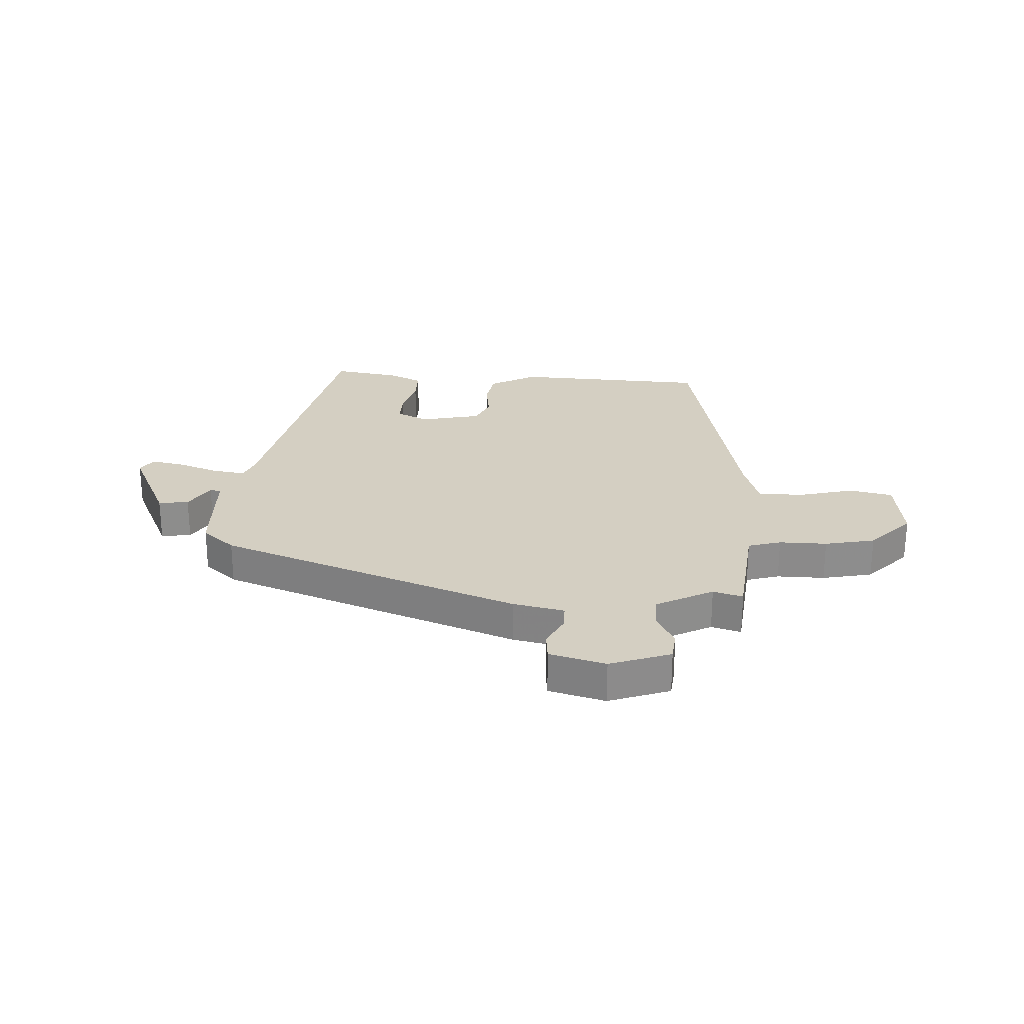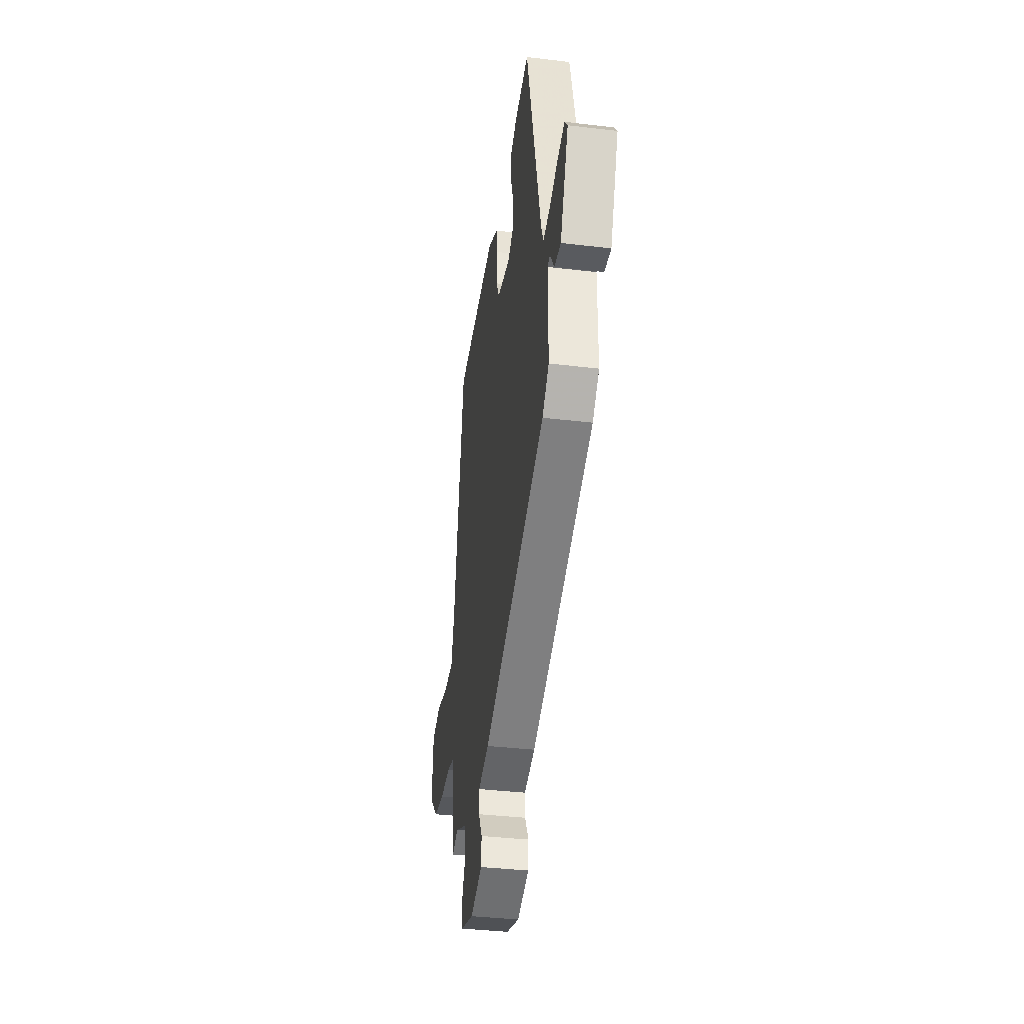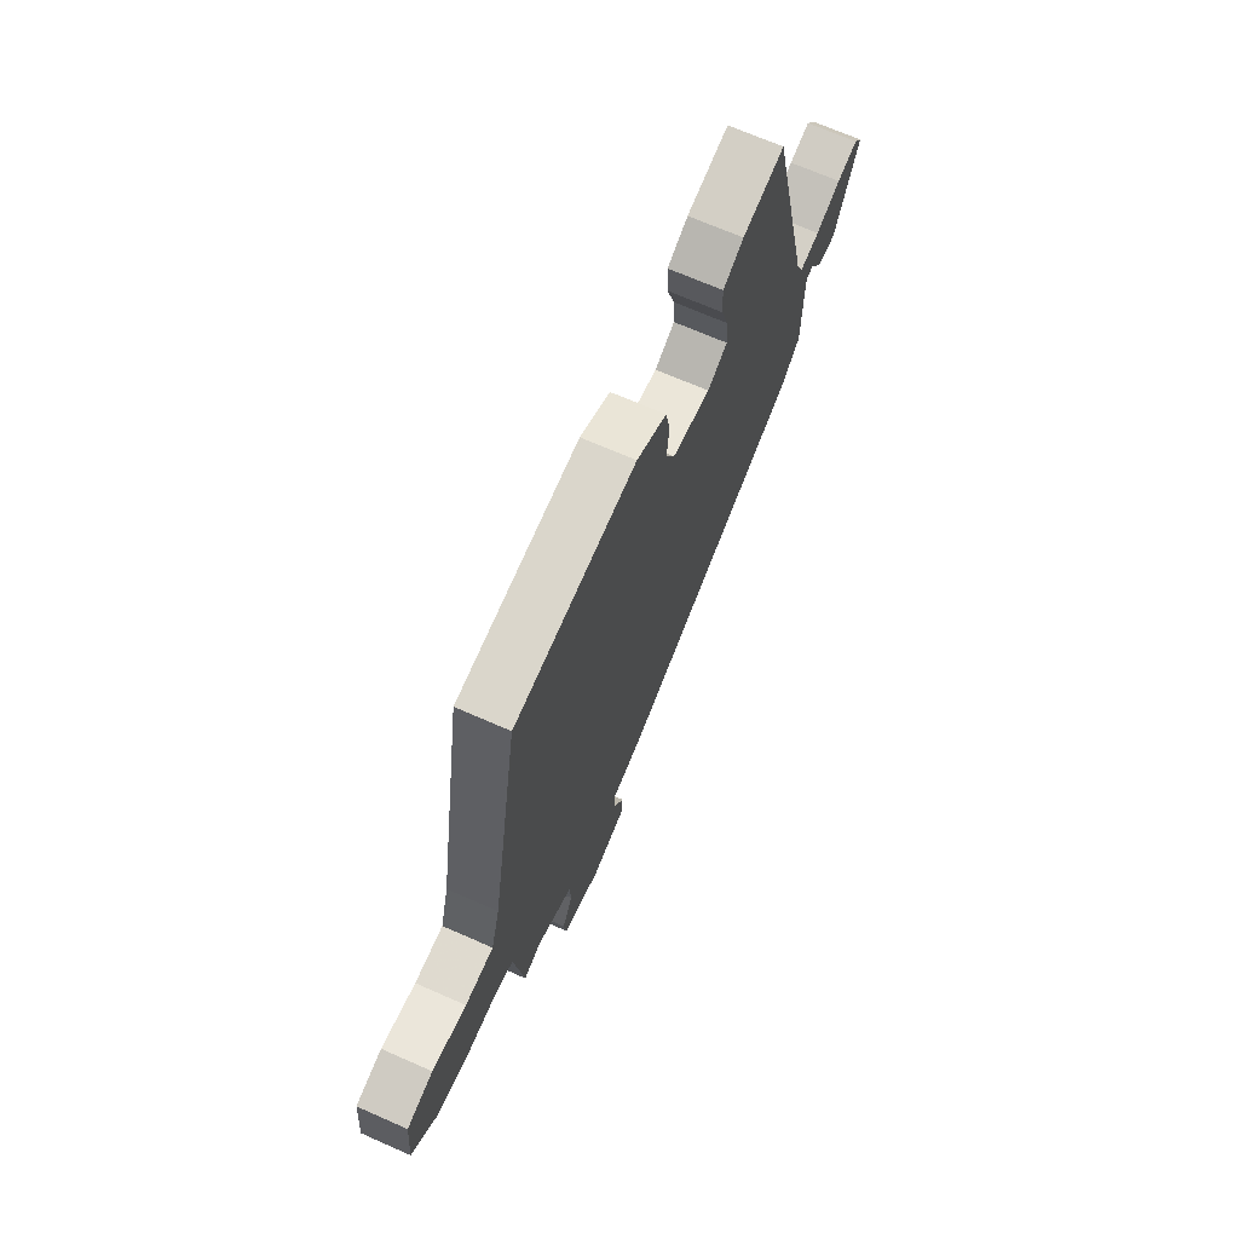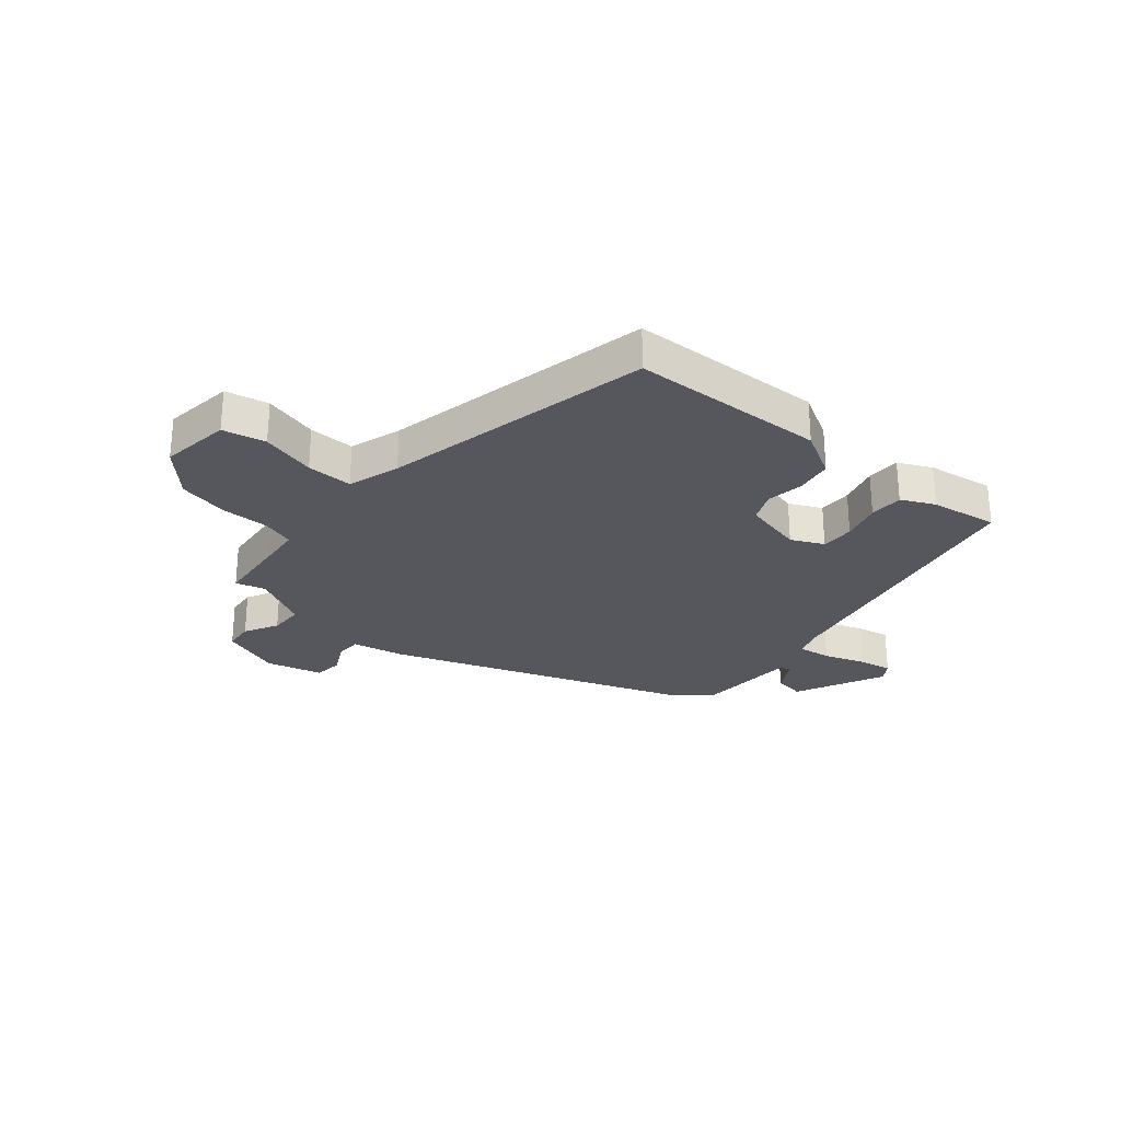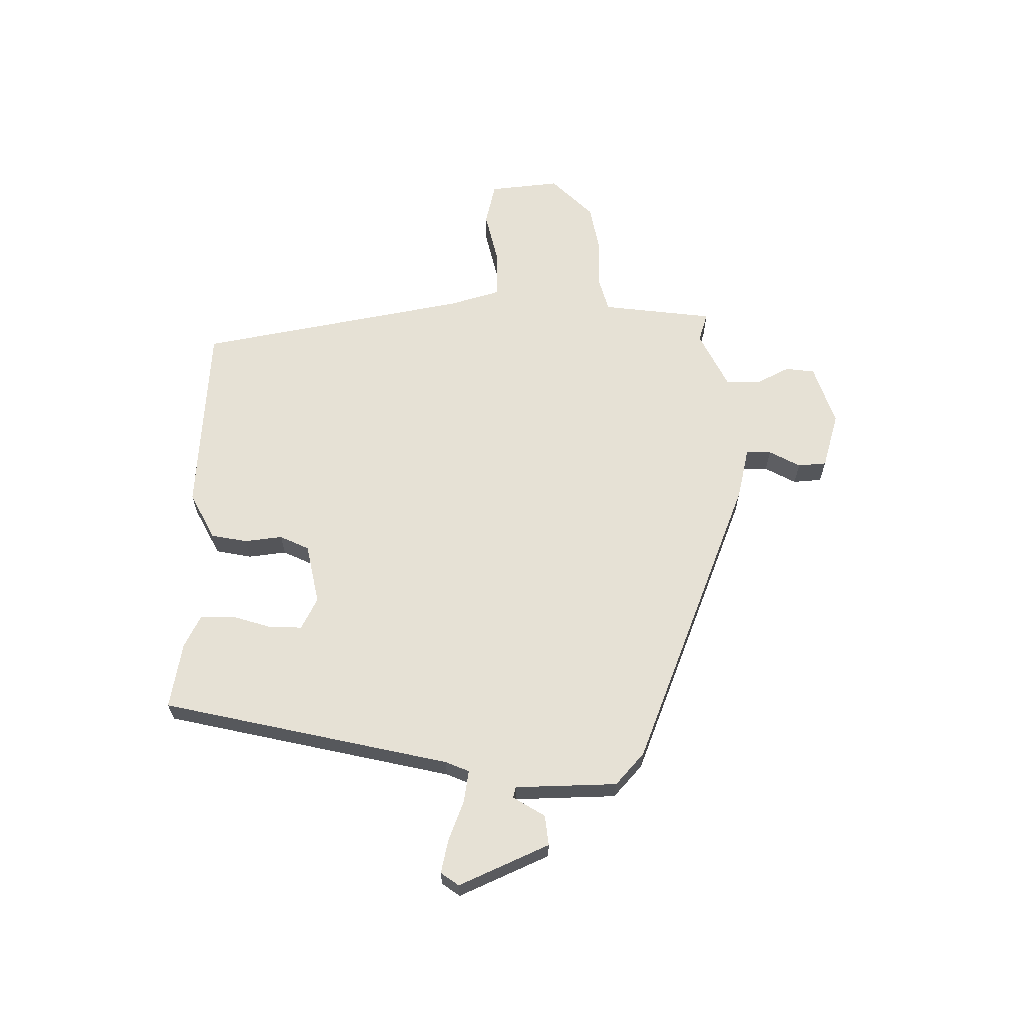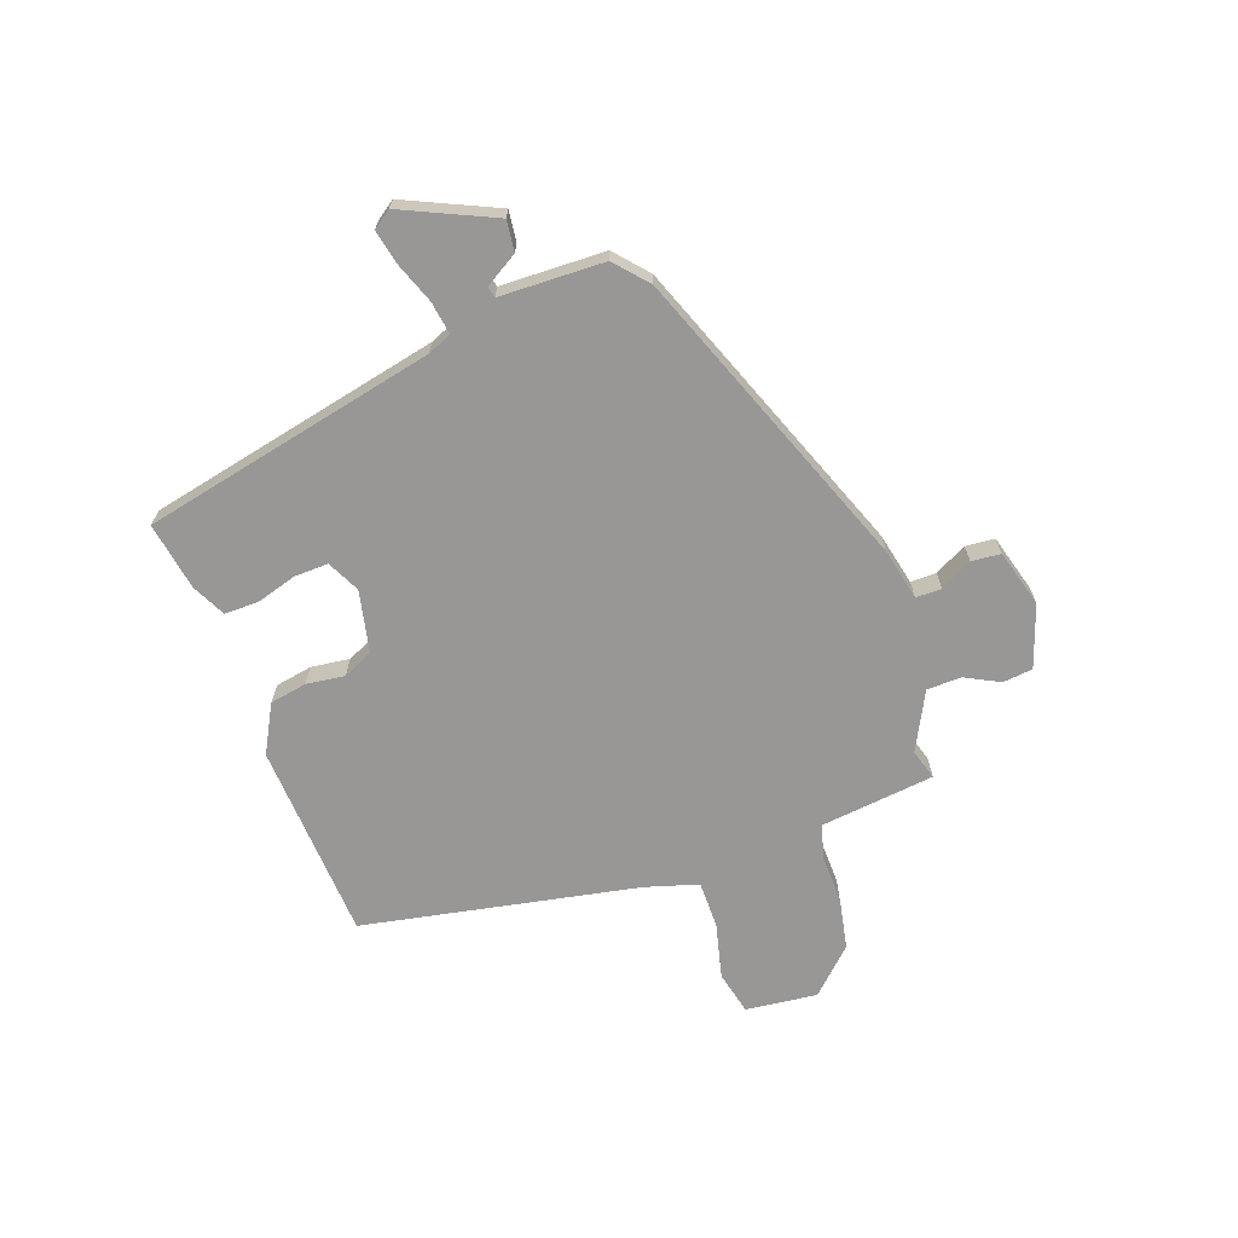
<metadata>
{"format":"obj","ext":"obj","renderer":"f3d","projection":"perspective","resolution":1024,"background":"white","views":[{"elev":25.8,"azim":-178.8,"up":"+Y"},{"elev":-37.3,"azim":81.3,"up":"+Z"},{"elev":69.1,"azim":-66.2,"up":"+Z"},{"elev":-27.5,"azim":-42.5,"up":"+Y"},{"elev":64.1,"azim":88.5,"up":"+Y"},{"elev":-68.3,"azim":108.4,"up":"+Y"}]}
</metadata>
<code>
v 0.449 0.07 -0.332
v -0.066 0.07 -0.544
v -0.155 0.07 -0.566
v -0.154 0.07 -0.61
v -0.124 0.07 -0.664
v -0.127 0.07 -0.714
v -0.224 0.07 -0.744
v -0.331 0.07 -0.71
v -0.338 0.07 -0.659
v -0.309 0.07 -0.599
v -0.312 0.07 -0.54
v -0.412 0.07 -0.492
v -0.463 0.07 -0.509
v -0.48 0.07 -0.386
v -0.49 0.07 -0.314
v -0.548 0.07 -0.299
v -0.631 0.07 -0.303
v -0.719 0.07 -0.288
v -0.792 0.07 -0.216
v -0.781 0.07 -0.093
v -0.707 0.07 -0.074
v -0.611 0.07 -0.095
v -0.531 0.07 -0.093
v -0.506 0.07 -0.002
v -0.425 0.07 0.471
v -0.087 0.07 0.499
v -0.004 0.07 0.457
v 0.009 0.07 0.394
v 0.002 0.07 0.328
v 0.027 0.07 0.277
v 0.133 0.07 0.257
v 0.188 0.07 0.286
v 0.185 0.07 0.344
v 0.163 0.07 0.412
v 0.161 0.07 0.471
v 0.218 0.07 0.501
v 0.334 0.07 0.524
v 0.455 0.07 0.022
v 0.473 0.07 -0.019
v 0.529 0.07 -0.009
v 0.599 0.07 0.019
v 0.657 0.07 0.033
v 0.68 0.07 0.002
v 0.612 0.07 -0.157
v 0.559 0.07 -0.152
v 0.524 0.07 -0.097
v 0.505 0.07 -0.102
v 0.504 0.07 -0.281
v 0.449 0 -0.332
v -0.066 0 -0.544
v -0.155 0 -0.566
v -0.154 0 -0.61
v -0.124 0 -0.664
v -0.127 0 -0.714
v -0.224 0 -0.744
v -0.331 0 -0.71
v -0.338 0 -0.659
v -0.309 0 -0.599
v -0.312 0 -0.54
v -0.412 0 -0.492
v -0.463 0 -0.509
v -0.48 0 -0.386
v -0.49 0 -0.314
v -0.548 0 -0.299
v -0.631 0 -0.303
v -0.719 0 -0.288
v -0.792 0 -0.216
v -0.781 0 -0.093
v -0.707 0 -0.074
v -0.611 0 -0.095
v -0.531 0 -0.093
v -0.506 0 -0.002
v -0.425 0 0.471
v -0.087 0 0.499
v -0.004 0 0.457
v 0.009 0 0.394
v 0.002 0 0.328
v 0.027 0 0.277
v 0.133 0 0.257
v 0.188 0 0.286
v 0.185 0 0.344
v 0.163 0 0.412
v 0.161 0 0.471
v 0.218 0 0.501
v 0.334 0 0.524
v 0.455 0 0.022
v 0.473 0 -0.019
v 0.529 0 -0.009
v 0.599 0 0.019
v 0.657 0 0.033
v 0.68 0 0.002
v 0.612 0 -0.157
v 0.559 0 -0.152
v 0.524 0 -0.097
v 0.505 0 -0.102
v 0.504 0 -0.281
f 1 2 3
f 48 1 3
f 47 48 3
f 44 45 46
f 43 44 46
f 42 43 46
f 41 42 46
f 40 41 46
f 39 40 46 47
f 38 39 47 3
f 36 37 38
f 35 36 38
f 34 35 38
f 33 34 38
f 32 33 38
f 31 32 38 3
f 27 28 29
f 26 27 29
f 25 26 29
f 24 25 29
f 23 24 29 30
f 20 21 22
f 19 20 22
f 18 19 22
f 17 18 22
f 16 17 22
f 15 16 22 23
f 12 13 14
f 11 12 14 15
f 8 9 10
f 7 8 10
f 6 7 10
f 5 6 10
f 4 5 10
f 3 4 10 11
f 23 30 31
f 15 23 31
f 11 15 31
f 3 11 31
f 51 50 49
f 51 49 96
f 51 96 95
f 94 93 92
f 94 92 91
f 94 91 90
f 94 90 89
f 94 89 88
f 95 94 88 87
f 51 95 87 86
f 86 85 84
f 86 84 83
f 86 83 82
f 86 82 81
f 86 81 80
f 51 86 80 79
f 77 76 75
f 77 75 74
f 77 74 73
f 77 73 72
f 78 77 72 71
f 70 69 68
f 70 68 67
f 70 67 66
f 70 66 65
f 70 65 64
f 71 70 64 63
f 62 61 60
f 63 62 60 59
f 58 57 56
f 58 56 55
f 58 55 54
f 58 54 53
f 58 53 52
f 59 58 52 51
f 79 78 71
f 79 71 63
f 79 63 59
f 79 59 51
f 1 49 50 2
f 2 50 51 3
f 3 51 52 4
f 4 52 53 5
f 5 53 54 6
f 6 54 55 7
f 7 55 56 8
f 8 56 57 9
f 9 57 58 10
f 10 58 59 11
f 11 59 60 12
f 12 60 61 13
f 13 61 62 14
f 14 62 63 15
f 15 63 64 16
f 16 64 65 17
f 17 65 66 18
f 18 66 67 19
f 19 67 68 20
f 20 68 69 21
f 21 69 70 22
f 22 70 71 23
f 23 71 72 24
f 24 72 73 25
f 25 73 74 26
f 26 74 75 27
f 27 75 76 28
f 28 76 77 29
f 29 77 78 30
f 30 78 79 31
f 31 79 80 32
f 32 80 81 33
f 33 81 82 34
f 34 82 83 35
f 35 83 84 36
f 36 84 85 37
f 37 85 86 38
f 38 86 87 39
f 39 87 88 40
f 40 88 89 41
f 41 89 90 42
f 42 90 91 43
f 43 91 92 44
f 44 92 93 45
f 45 93 94 46
f 46 94 95 47
f 47 95 96 48
f 48 96 49 1

</code>
